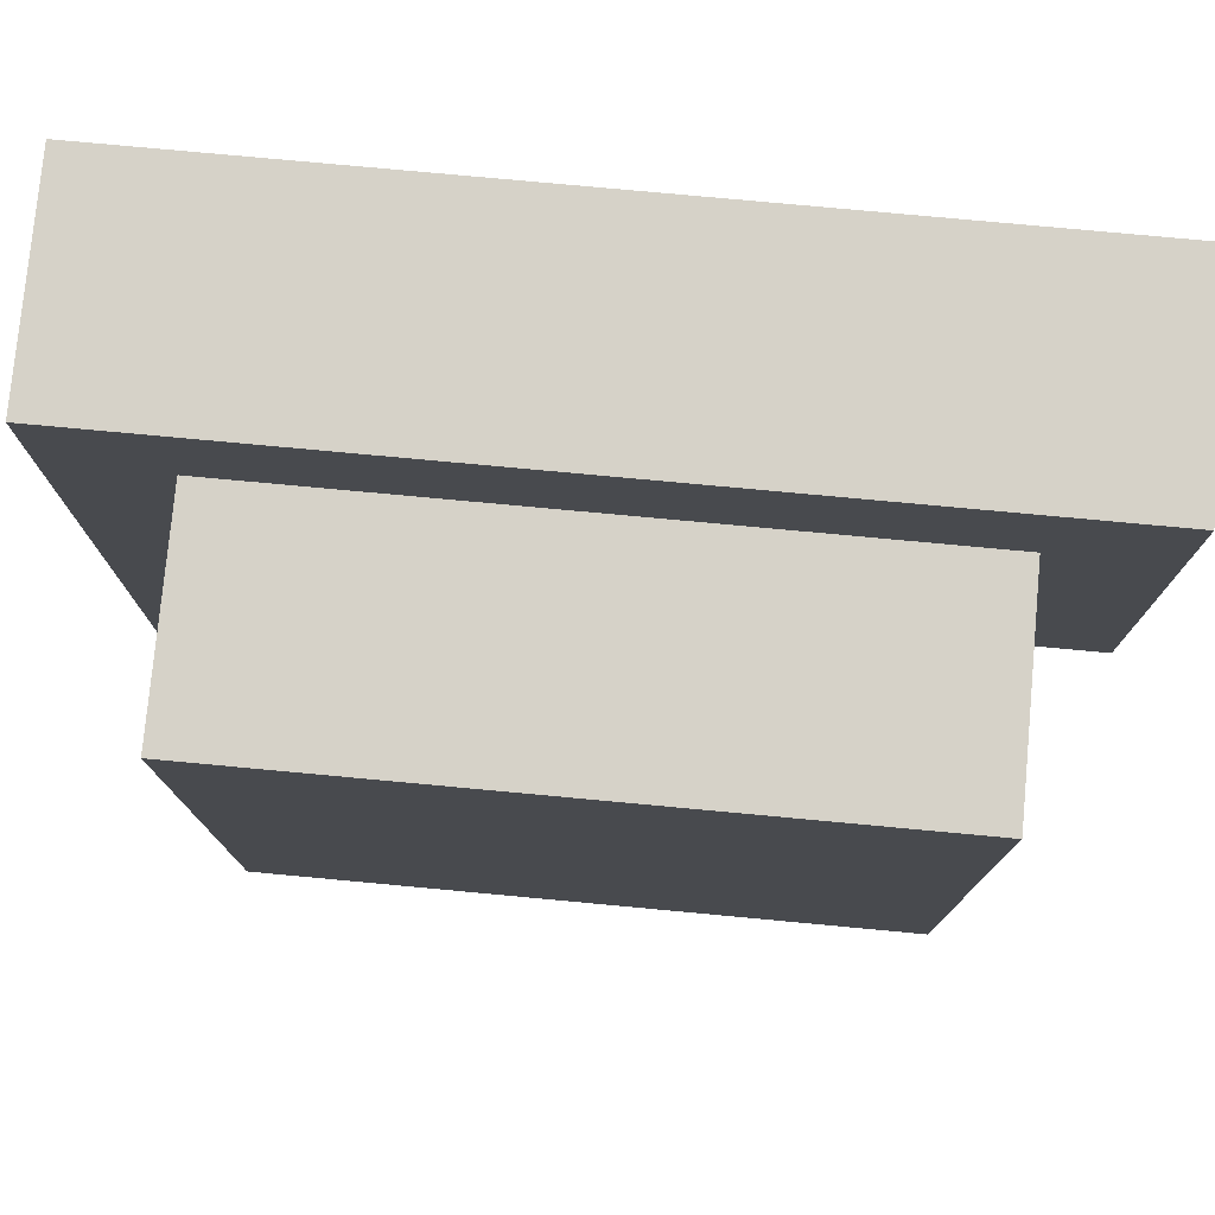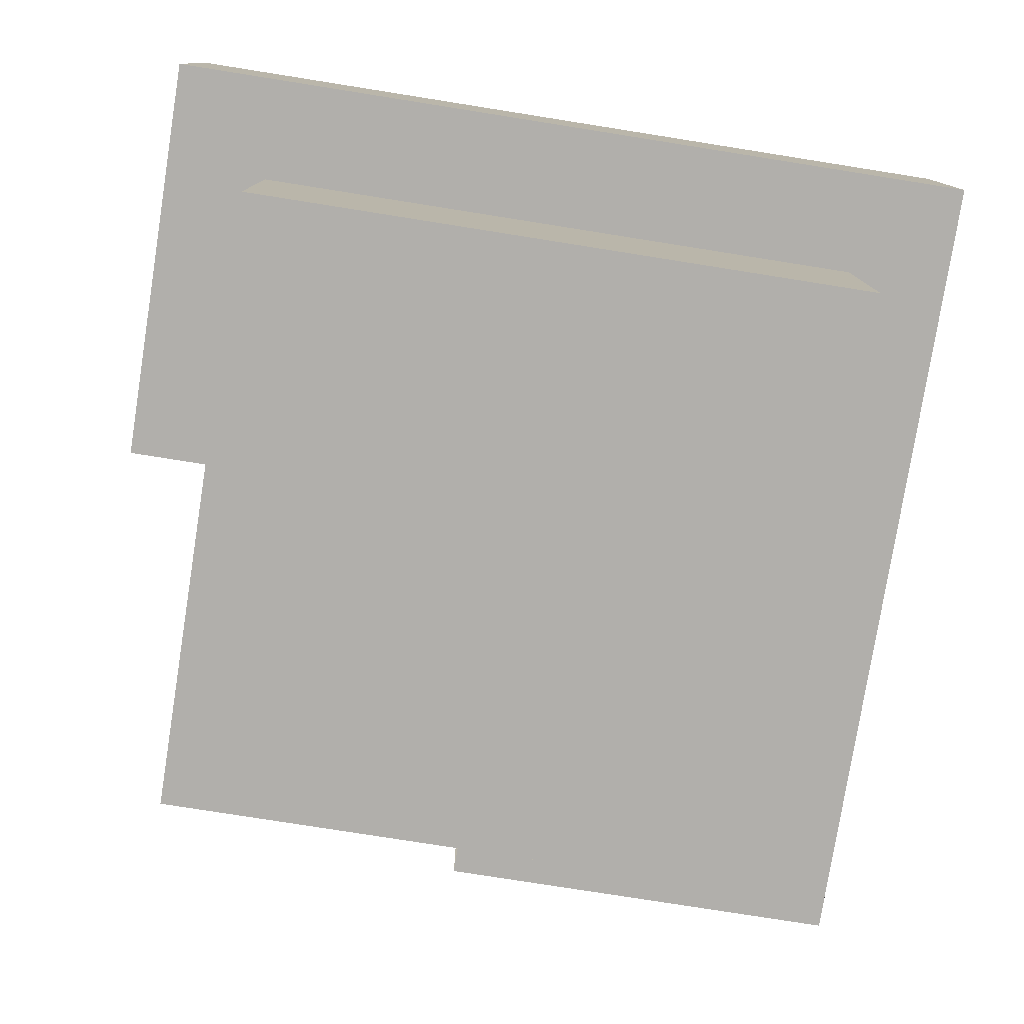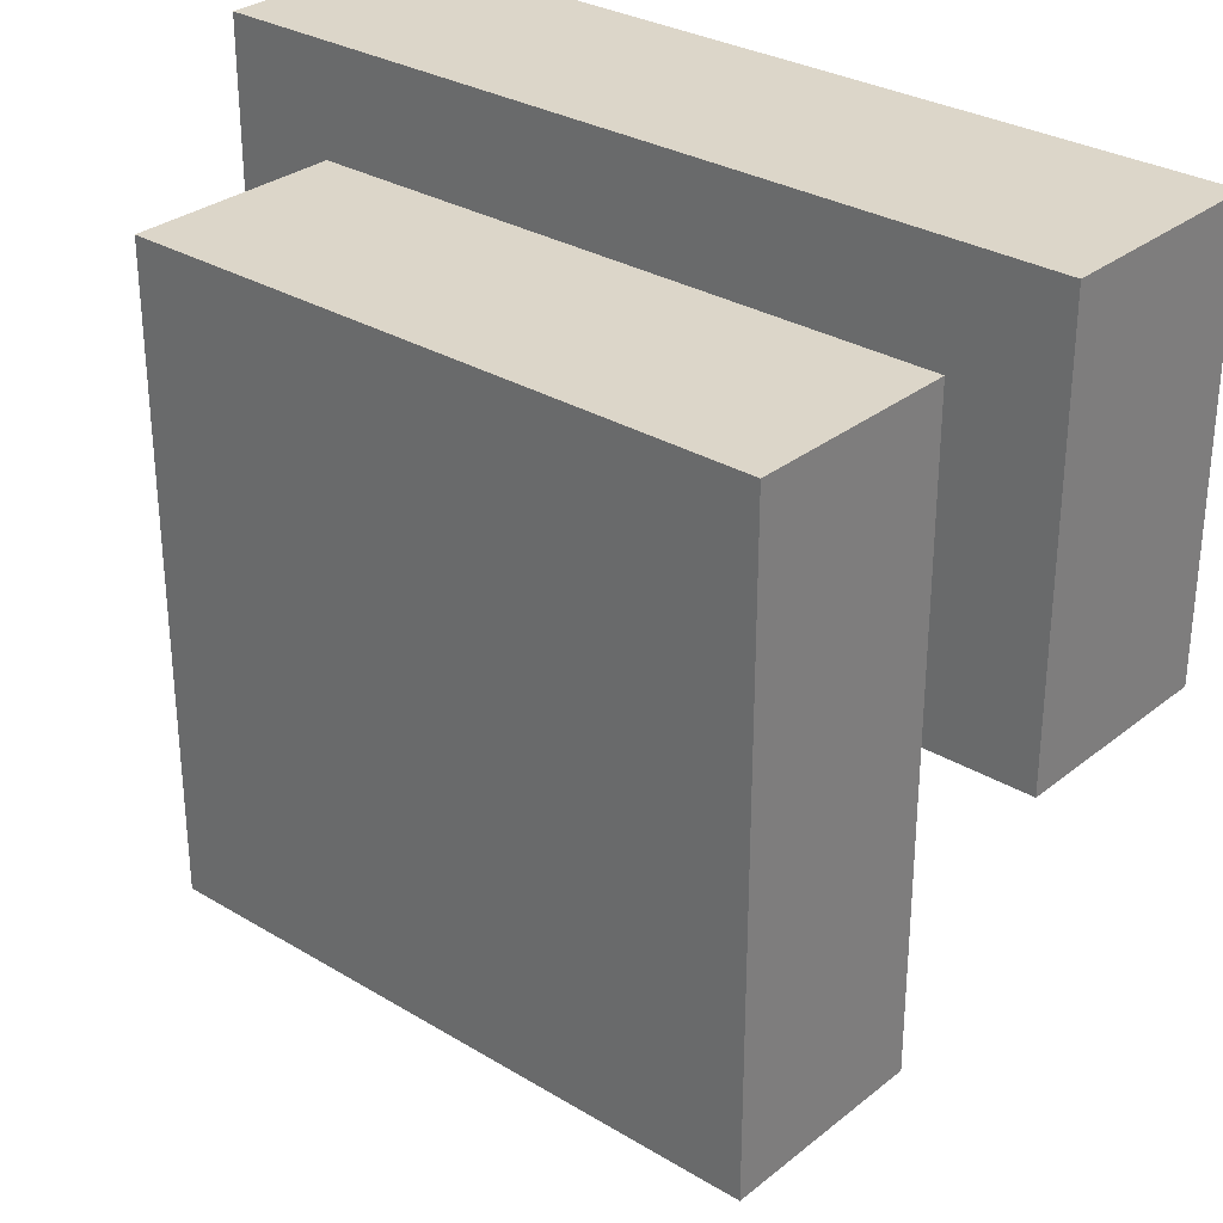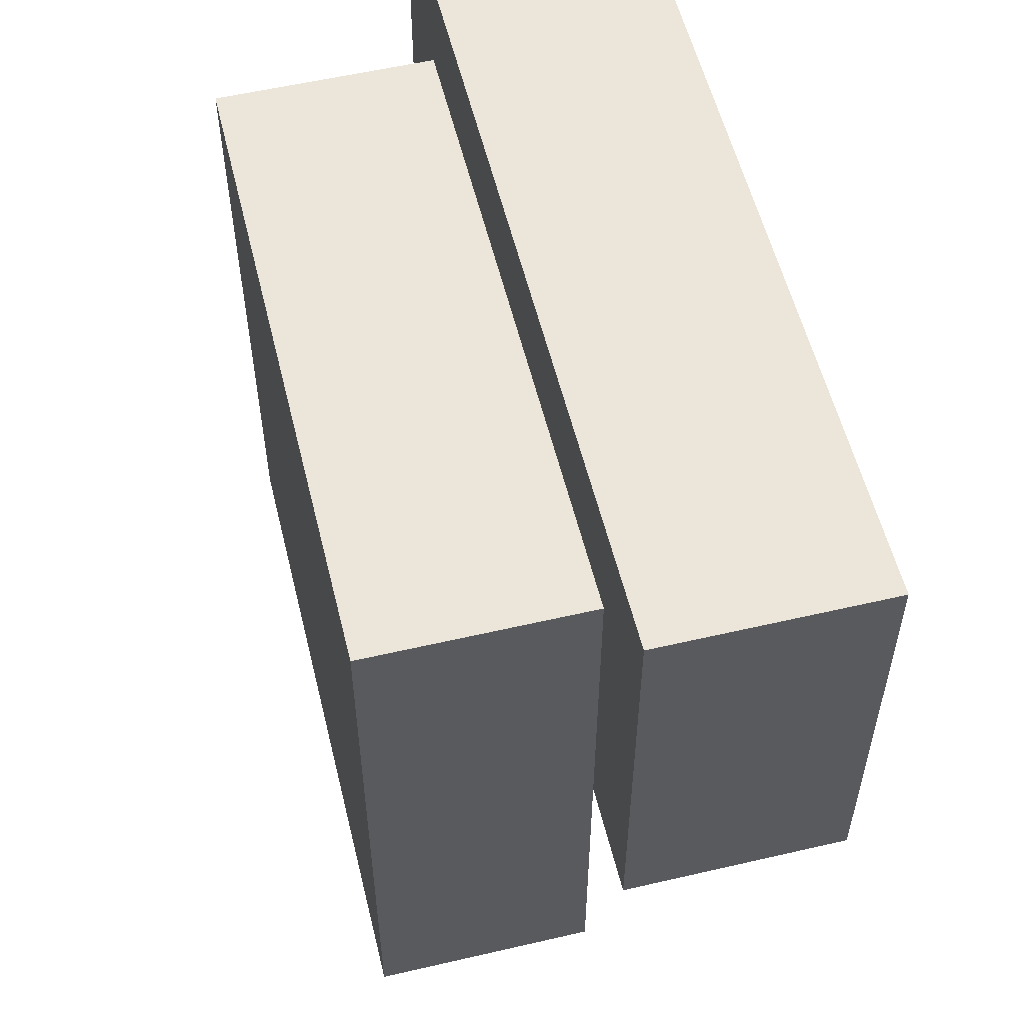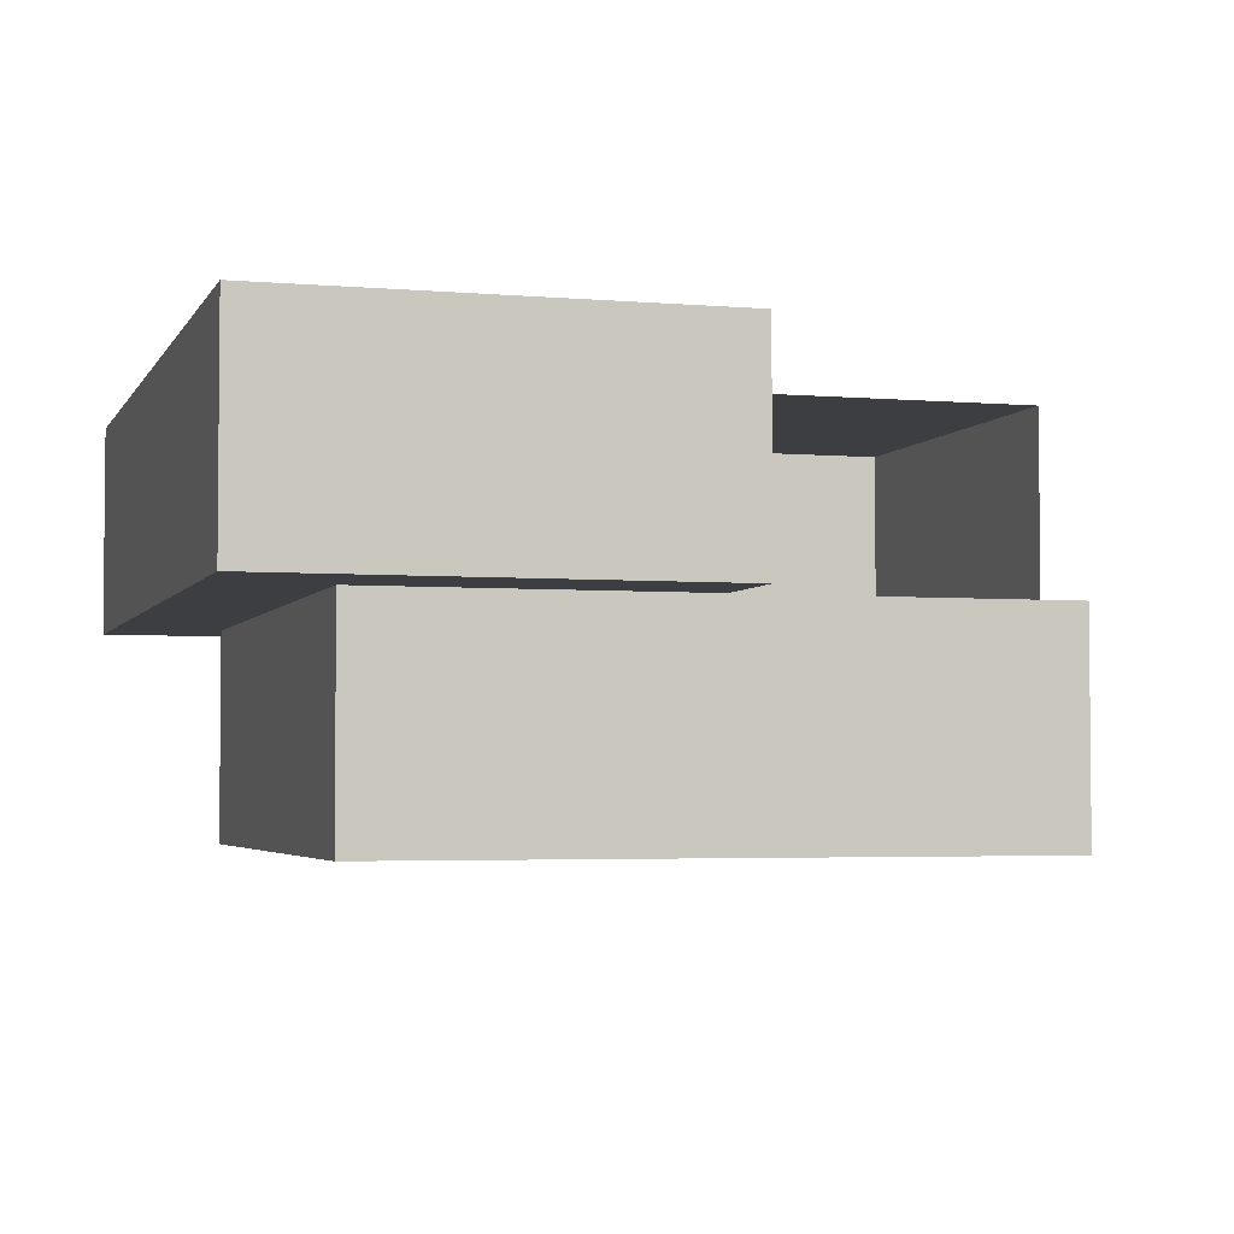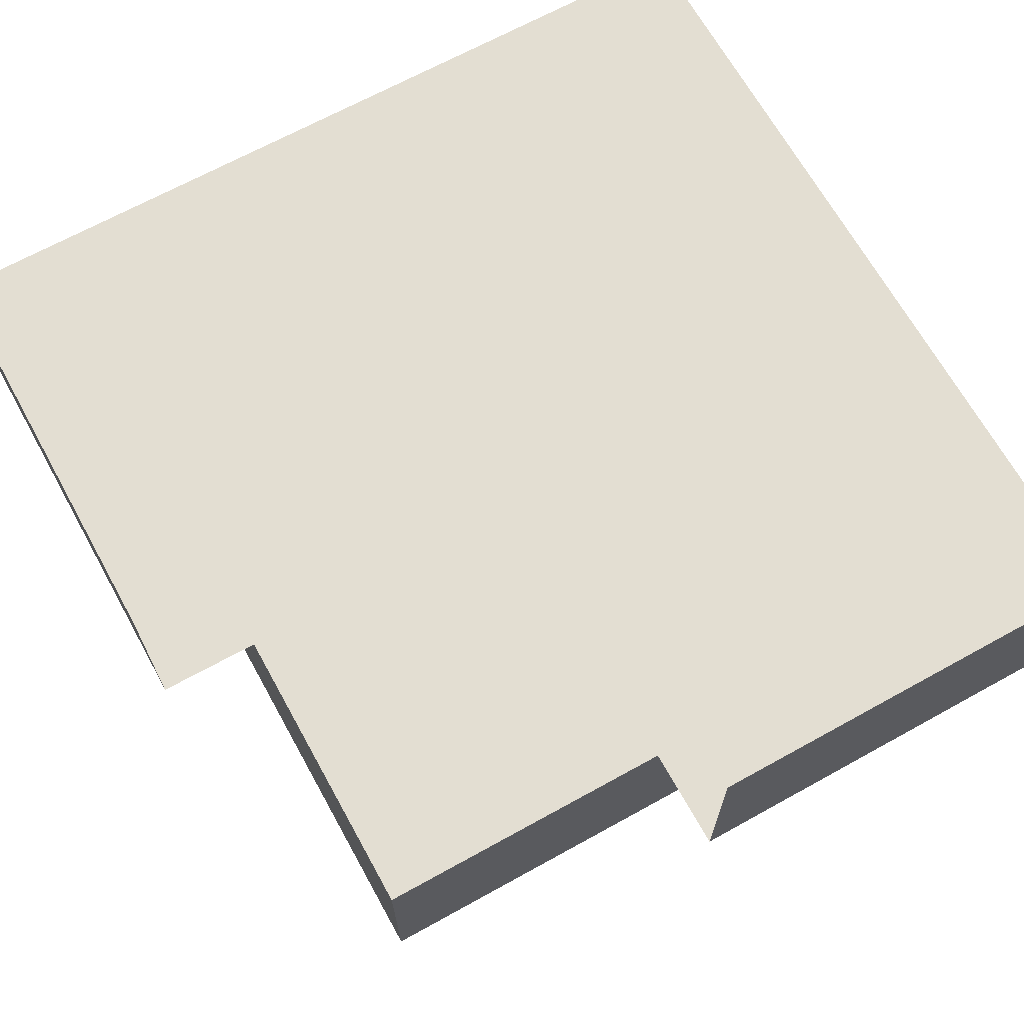
<metadata>
{"format":"obj","ext":"obj","renderer":"f3d","projection":"perspective","resolution":1024,"background":"white","views":[{"elev":77.5,"azim":5.3,"up":"+Z"},{"elev":-78.3,"azim":-99.0,"up":"+Y"},{"elev":30.2,"azim":41.1,"up":"+Z"},{"elev":56.1,"azim":76.3,"up":"+Z"},{"elev":-3.6,"azim":73.7,"up":"+Y"},{"elev":67.7,"azim":151.0,"up":"+Y"}]}
</metadata>
<code>
g pb_Mesh297222
v 4 6 4
v 4 4 4
v 2 4 4
v 0 4 4
v -2 4 4
v -4 4 4
v -4 6 4
v 3 2 0
v 0 2 -3
v 0 2 0
v 3 2 -3
v -3 4 -3
v -4 4 -4
v -4 4 -2
v -2 4 -4
v -3 4 0
v -4 4 0
v -3 2 -3
v -3 2 0
v 0 4 -3
v 0 4 -4
v -3 4 3
v -4 4 2
v -2 4 4
v -4 4 2
v -4 4 4
v -2 4 4
v -3 4 3
v -4 4 2
v 0 4 4
v -3 4 3
v -2 4 4
v 0 4 3
v 0 2 3
v -3 2 3
v 3 2 3
v 2 4 4
v 3 4 3
v 4 4 4
v 4 4 2
v 3 4 0
v 4 4 0
v 0 4 -3
v -3 4 -3
v 0 2 -3
v -3 2 -3
v 3 4 0
v 3 4 -3
v 3 2 0
v 3 2 -3
v 3 4 -3
v 3 2 -3
v -3 4 -3
v -3 4 0
v -3 2 -3
v -3 2 0
v 3 4 3
v 3 2 3
v -3 4 3
v -3 2 3
v -3 4 3
v 0 4 3
v -3 2 3
v 0 2 3
v 3 4 3
v 3 2 3
v -4 4 -2
v -4 4 -4
v -4 6 -4
v -4 6 4
v -4 4 4
v -4 4 2
v -4 6 0
v -4 4 0
v 0 6 0
v 4 6 0
v 4 6 4
v -4 6 4
v -4 6 0
v -4 6 -4
v 0 6 -4
v -4 6 -4
v -2 4 -4
v 0 6 -4
v 0 4 -4
v -4 4 -4
v 4 6 0
v 4 4 2
v 4 6 4
v 4 4 4
v 4 4 0
g pb_Mesh297222_0
g pb_Mesh297222_1
f 3 2 1
f 4 3 1
f 7 6 5
f 7 5 4
f 1 7 4
f 10 9 8
f 9 11 8
f 14 13 12
f 13 15 12
f 17 14 16
f 14 12 16
f 19 18 10
f 18 9 10
f 12 15 20
f 15 21 20
f 23 17 22
f 17 16 22
f 26 25 24
f 29 28 27
f 32 31 30
f 31 33 30
f 35 19 34
f 19 10 34
f 34 10 36
f 10 8 36
f 30 33 37
f 33 38 37
f 37 38 39
f 38 40 39
f 38 41 40
f 41 42 40
f 45 44 43
f 45 46 44
f 49 48 47
f 49 50 48
f 52 43 51
f 52 45 43
f 55 54 53
f 55 56 54
f 58 47 57
f 58 49 47
f 56 59 54
f 56 60 59
f 63 62 61
f 63 64 62
f 64 65 62
f 64 66 65
f 69 68 67
f 72 71 70
f 73 72 70
f 73 74 72
f 67 74 73
f 69 67 73
f 77 76 75
f 75 79 78
f 77 75 78
f 75 81 80
f 75 80 79
f 84 83 82
f 84 85 83
f 83 86 82
f 89 88 87
f 89 90 88
f 88 91 87

</code>
